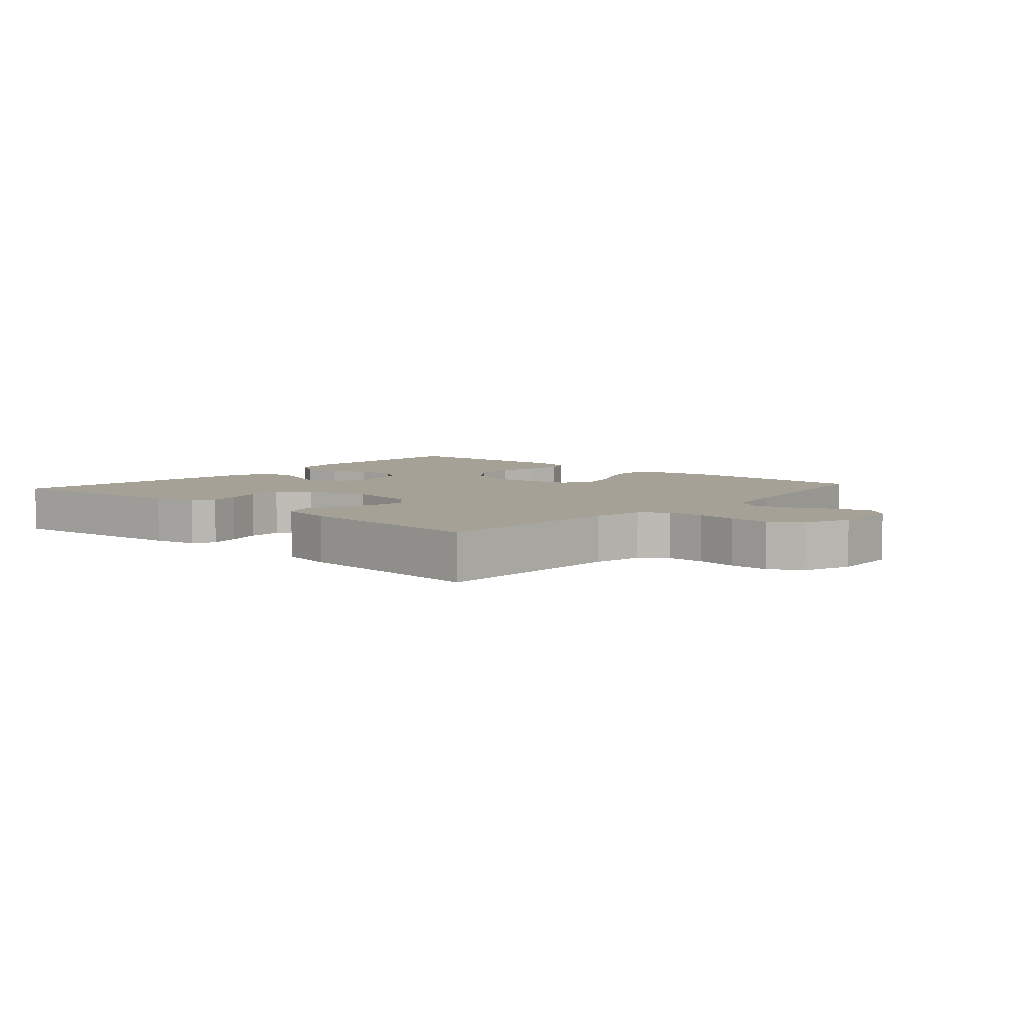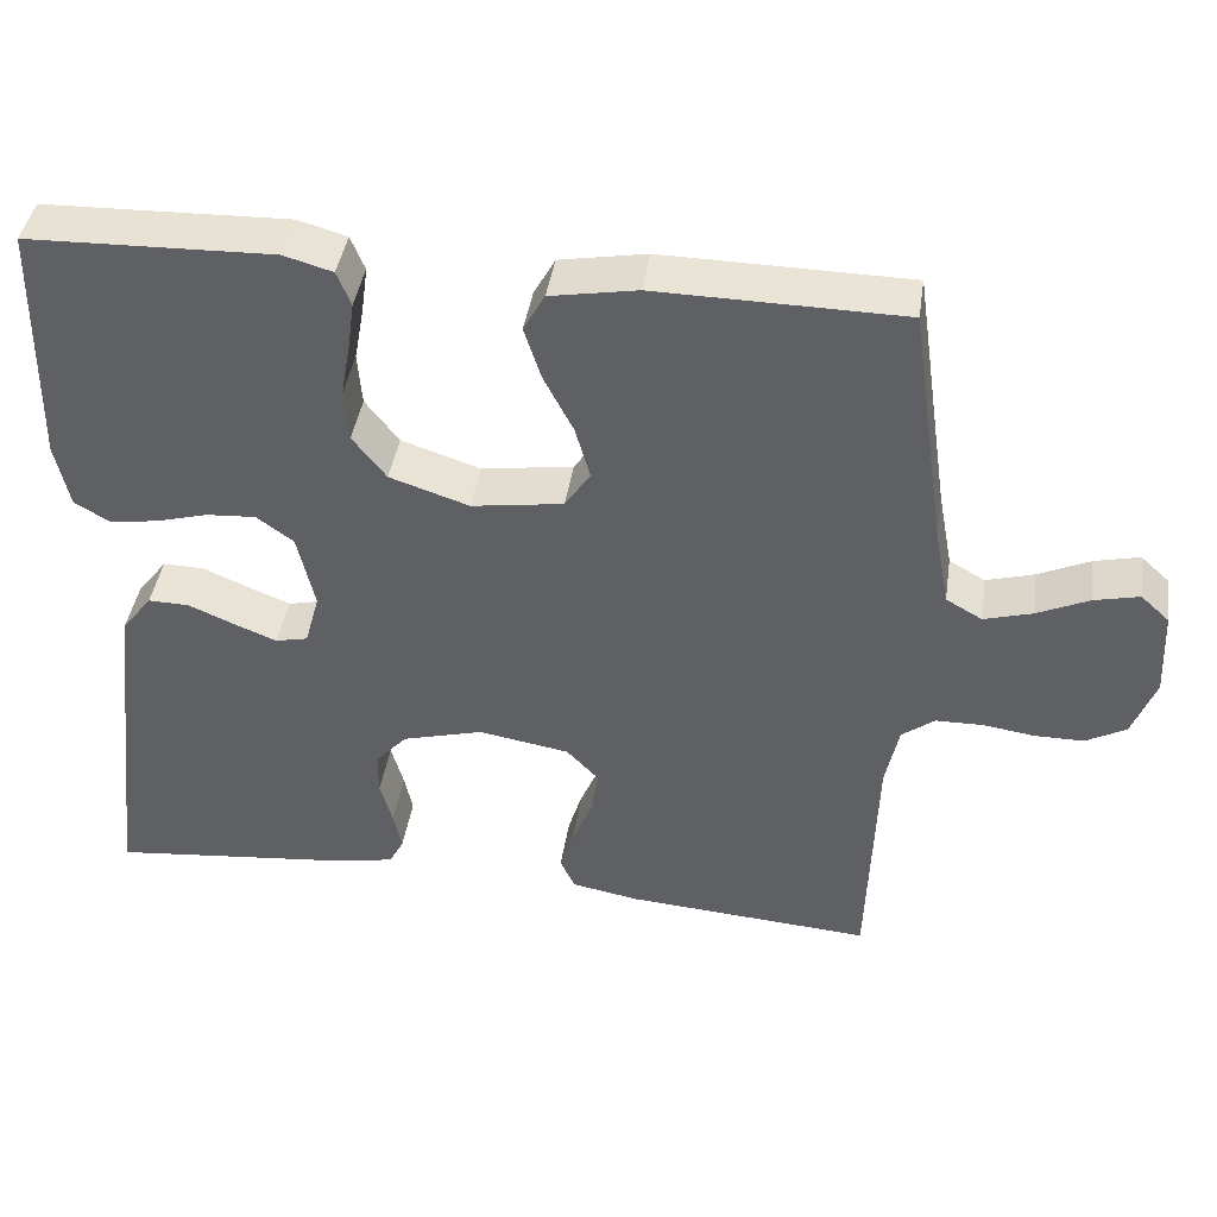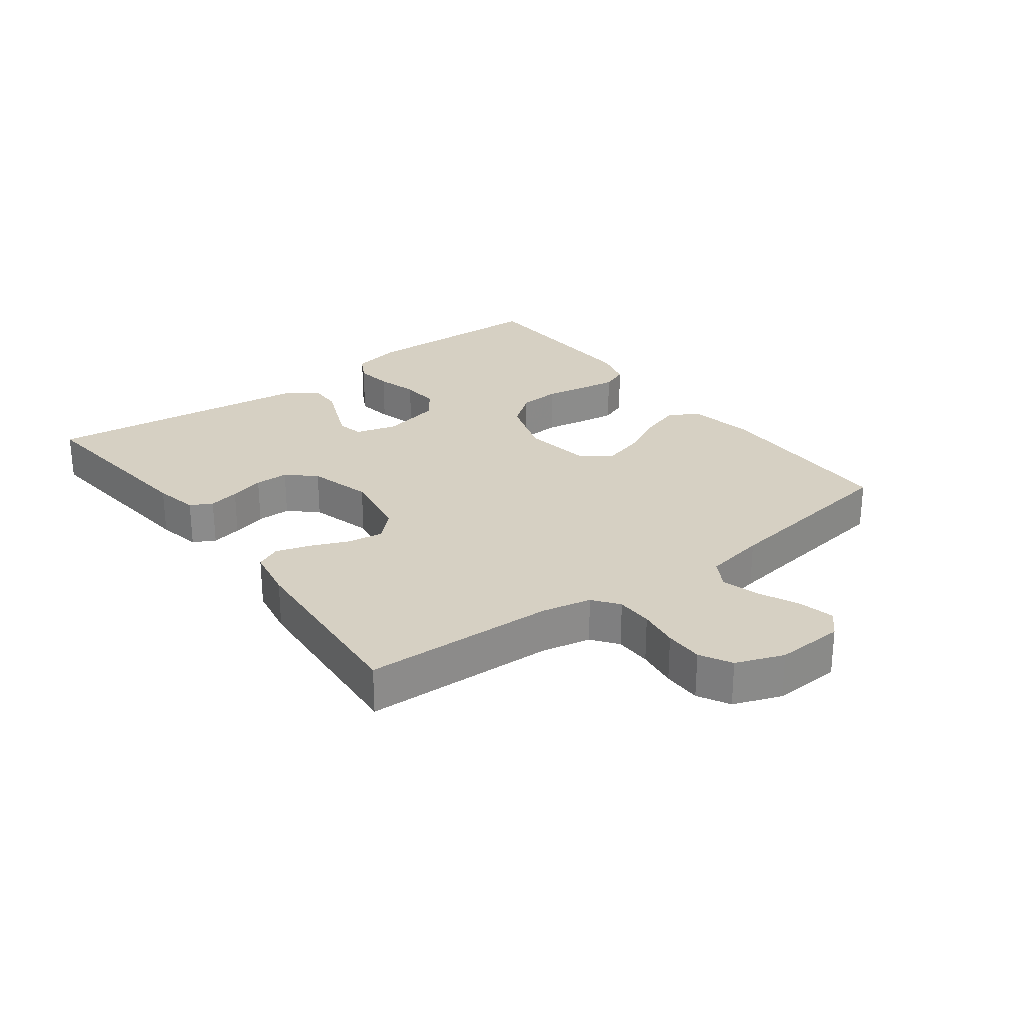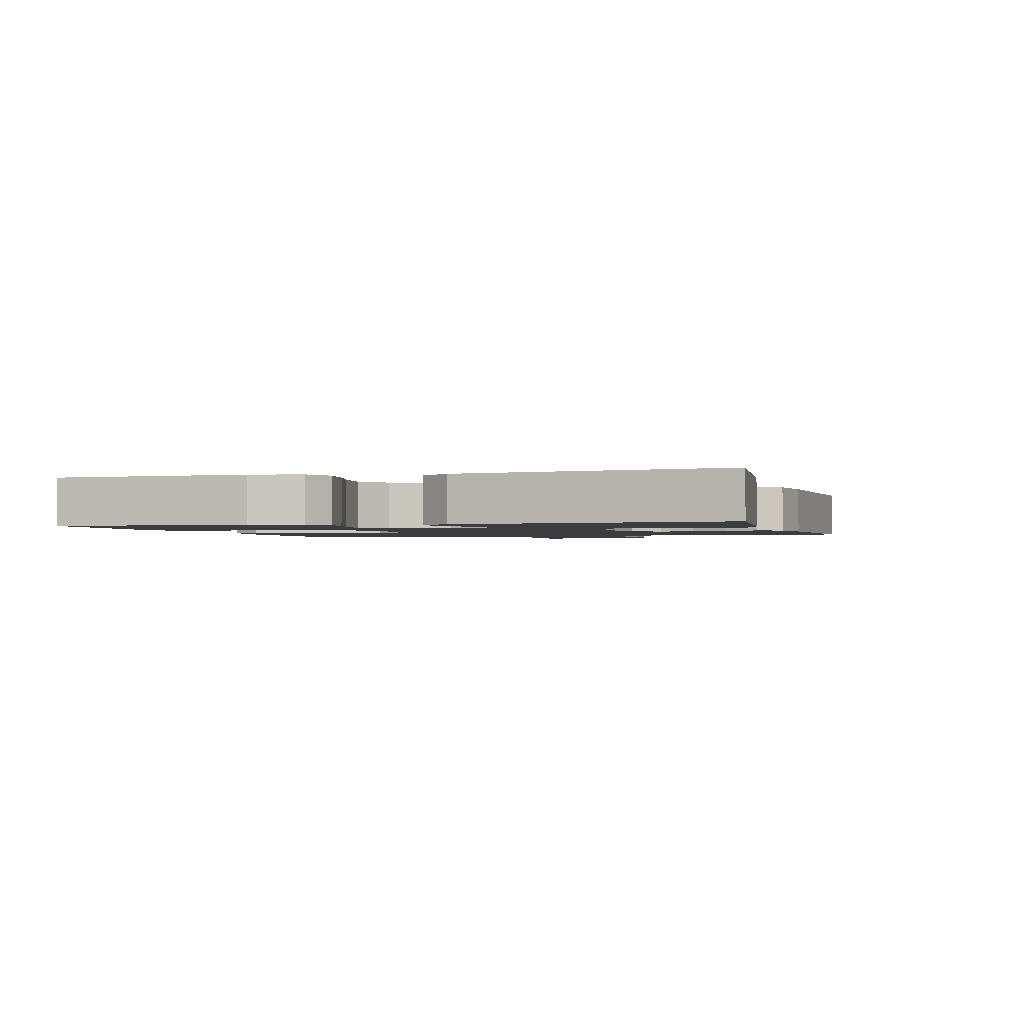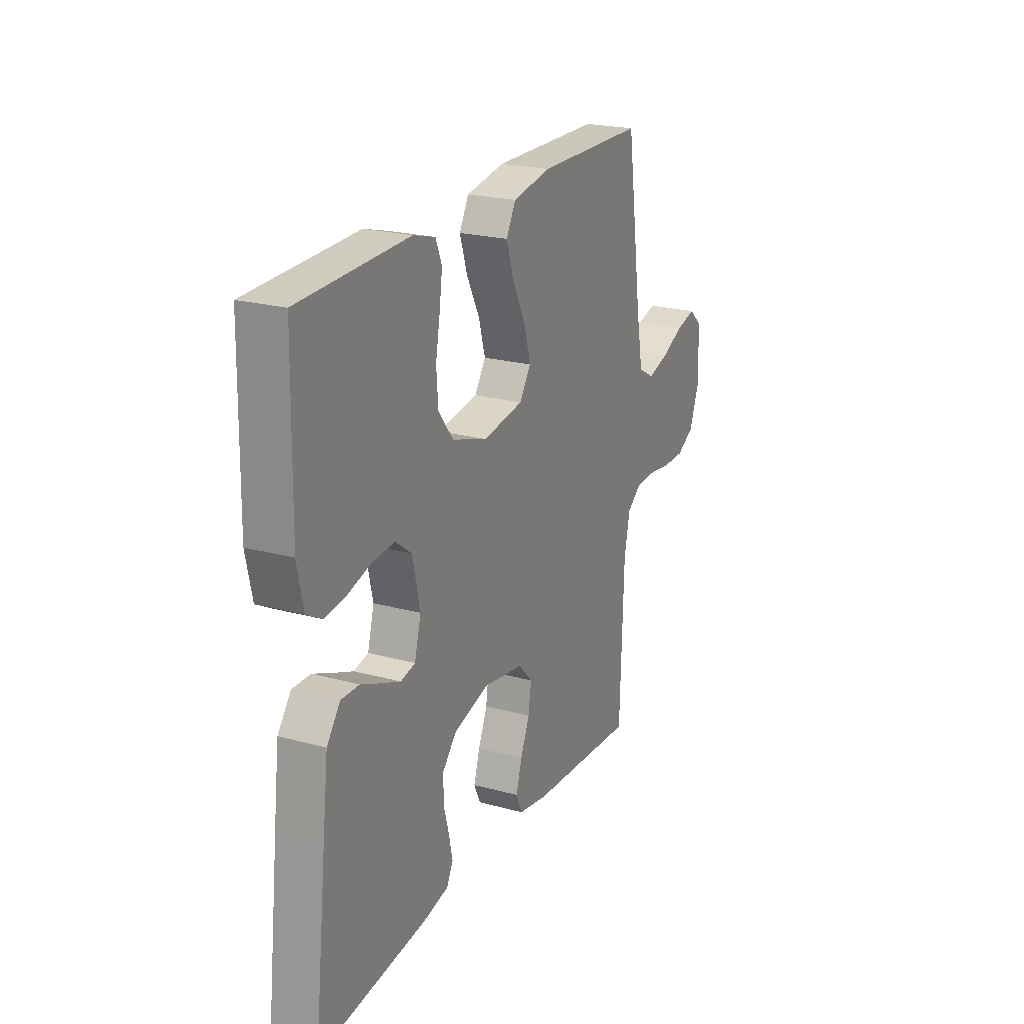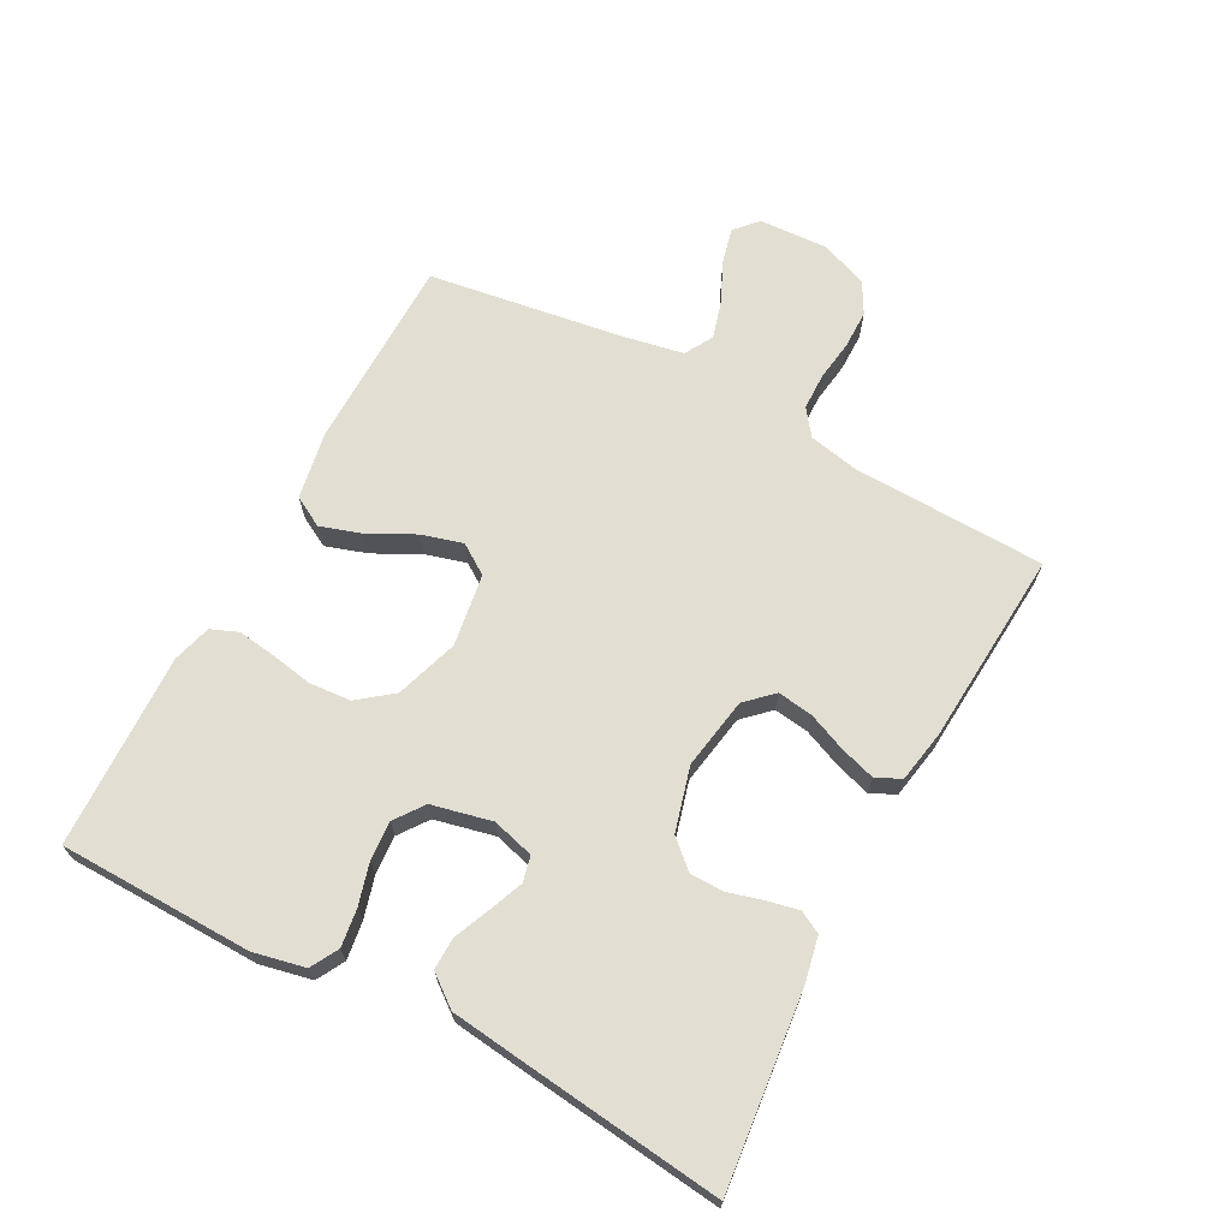
<metadata>
{"format":"obj","ext":"obj","renderer":"f3d","projection":"perspective","resolution":1024,"background":"white","views":[{"elev":6.0,"azim":-138.7,"up":"+Y"},{"elev":42.0,"azim":-171.4,"up":"+Z"},{"elev":26.5,"azim":-126.9,"up":"+Y"},{"elev":-1.7,"azim":106.0,"up":"+Y"},{"elev":22.3,"azim":115.2,"up":"+Z"},{"elev":67.8,"azim":118.0,"up":"+Y"}]}
</metadata>
<code>
v -0.5 0.07 0.5
v -0.2 0.07 0.504
v -0.094 0.07 0.485
v -0.068 0.07 0.438
v -0.089 0.07 0.373
v -0.125 0.07 0.303
v -0.143 0.07 0.239
v -0.112 0.07 0.193
v 0 0.07 0.176
v 0.097 0.07 0.208
v 0.138 0.07 0.261
v 0.143 0.07 0.326
v 0.131 0.07 0.392
v 0.123 0.07 0.45
v 0.14 0.07 0.492
v 0.2 0.07 0.509
v 0.5 0.07 0.5
v 0.506 0.07 0.2
v 0.489 0.07 0.12
v 0.446 0.07 0.096
v 0.388 0.07 0.104
v 0.323 0.07 0.122
v 0.263 0.07 0.126
v 0.218 0.07 0.093
v 0.197 0.07 0
v 0.215 0.07 -0.065
v 0.255 0.07 -0.074
v 0.307 0.07 -0.053
v 0.363 0.07 -0.029
v 0.413 0.07 -0.028
v 0.45 0.07 -0.076
v 0.465 0.07 -0.2
v 0.5 0.07 -0.5
v 0.2 0.07 -0.469
v 0.131 0.07 -0.455
v 0.113 0.07 -0.421
v 0.123 0.07 -0.373
v 0.138 0.07 -0.319
v 0.138 0.07 -0.266
v 0.099 0.07 -0.223
v 0 0.07 -0.196
v -0.111 0.07 -0.215
v -0.15 0.07 -0.256
v -0.142 0.07 -0.311
v -0.117 0.07 -0.37
v -0.1 0.07 -0.424
v -0.118 0.07 -0.463
v -0.2 0.07 -0.478
v -0.5 0.07 -0.5
v -0.51 0.07 -0.2
v -0.526 0.07 -0.123
v -0.566 0.07 -0.093
v -0.623 0.07 -0.092
v -0.686 0.07 -0.101
v -0.746 0.07 -0.101
v -0.795 0.07 -0.074
v -0.823 0.07 0
v -0.818 0.07 0.106
v -0.783 0.07 0.138
v -0.728 0.07 0.125
v -0.665 0.07 0.096
v -0.606 0.07 0.079
v -0.562 0.07 0.104
v -0.544 0.07 0.2
v -0.5 0 0.5
v -0.2 0 0.504
v -0.094 0 0.485
v -0.068 0 0.438
v -0.089 0 0.373
v -0.125 0 0.303
v -0.143 0 0.239
v -0.112 0 0.193
v 0 0 0.176
v 0.097 0 0.208
v 0.138 0 0.261
v 0.143 0 0.326
v 0.131 0 0.392
v 0.123 0 0.45
v 0.14 0 0.492
v 0.2 0 0.509
v 0.5 0 0.5
v 0.506 0 0.2
v 0.489 0 0.12
v 0.446 0 0.096
v 0.388 0 0.104
v 0.323 0 0.122
v 0.263 0 0.126
v 0.218 0 0.093
v 0.197 0 0
v 0.215 0 -0.065
v 0.255 0 -0.074
v 0.307 0 -0.053
v 0.363 0 -0.029
v 0.413 0 -0.028
v 0.45 0 -0.076
v 0.465 0 -0.2
v 0.5 0 -0.5
v 0.2 0 -0.469
v 0.131 0 -0.455
v 0.113 0 -0.421
v 0.123 0 -0.373
v 0.138 0 -0.319
v 0.138 0 -0.266
v 0.099 0 -0.223
v 0 0 -0.196
v -0.111 0 -0.215
v -0.15 0 -0.256
v -0.142 0 -0.311
v -0.117 0 -0.37
v -0.1 0 -0.424
v -0.118 0 -0.463
v -0.2 0 -0.478
v -0.5 0 -0.5
v -0.51 0 -0.2
v -0.526 0 -0.123
v -0.566 0 -0.093
v -0.623 0 -0.092
v -0.686 0 -0.101
v -0.746 0 -0.101
v -0.795 0 -0.074
v -0.823 0 0
v -0.818 0 0.106
v -0.783 0 0.138
v -0.728 0 0.125
v -0.665 0 0.096
v -0.606 0 0.079
v -0.562 0 0.104
v -0.544 0 0.2
f 58 59 60 61
f 58 61 62
f 57 58 62
f 56 57 62
f 53 54 55 56
f 52 53 56 62
f 51 52 62 63
f 47 48 49 50
f 44 45 46 47
f 44 47 50 51
f 35 36 37 38
f 33 34 35 38
f 33 38 39
f 32 33 39 40
f 28 29 30 31
f 27 28 31 32
f 26 27 32 40
f 19 20 21 22
f 19 22 23
f 18 19 23
f 17 18 23
f 16 17 23 24
f 12 13 14 15
f 12 15 16 24
f 3 4 5 6
f 3 6 7
f 64 1 2 3
f 64 3 7
f 63 64 7 8
f 43 44 51 63
f 42 43 63 8
f 41 42 8 9
f 25 26 40 41
f 25 41 9 10
f 11 12 24 25
f 10 11 25
f 125 124 123 122
f 126 125 122
f 126 122 121
f 126 121 120
f 120 119 118 117
f 126 120 117 116
f 127 126 116 115
f 114 113 112 111
f 111 110 109 108
f 115 114 111 108
f 102 101 100 99
f 102 99 98 97
f 103 102 97
f 104 103 97 96
f 95 94 93 92
f 96 95 92 91
f 104 96 91 90
f 86 85 84 83
f 87 86 83
f 87 83 82
f 87 82 81
f 88 87 81 80
f 79 78 77 76
f 88 80 79 76
f 70 69 68 67
f 71 70 67
f 67 66 65 128
f 71 67 128
f 72 71 128 127
f 127 115 108 107
f 72 127 107 106
f 73 72 106 105
f 105 104 90 89
f 74 73 105 89
f 89 88 76 75
f 89 75 74
f 1 65 66 2
f 2 66 67 3
f 3 67 68 4
f 4 68 69 5
f 5 69 70 6
f 6 70 71 7
f 7 71 72 8
f 8 72 73 9
f 9 73 74 10
f 10 74 75 11
f 11 75 76 12
f 12 76 77 13
f 13 77 78 14
f 14 78 79 15
f 15 79 80 16
f 16 80 81 17
f 17 81 82 18
f 18 82 83 19
f 19 83 84 20
f 20 84 85 21
f 21 85 86 22
f 22 86 87 23
f 23 87 88 24
f 24 88 89 25
f 25 89 90 26
f 26 90 91 27
f 27 91 92 28
f 28 92 93 29
f 29 93 94 30
f 30 94 95 31
f 31 95 96 32
f 32 96 97 33
f 33 97 98 34
f 34 98 99 35
f 35 99 100 36
f 36 100 101 37
f 37 101 102 38
f 38 102 103 39
f 39 103 104 40
f 40 104 105 41
f 41 105 106 42
f 42 106 107 43
f 43 107 108 44
f 44 108 109 45
f 45 109 110 46
f 46 110 111 47
f 47 111 112 48
f 48 112 113 49
f 49 113 114 50
f 50 114 115 51
f 51 115 116 52
f 52 116 117 53
f 53 117 118 54
f 54 118 119 55
f 55 119 120 56
f 56 120 121 57
f 57 121 122 58
f 58 122 123 59
f 59 123 124 60
f 60 124 125 61
f 61 125 126 62
f 62 126 127 63
f 63 127 128 64
f 64 128 65 1

</code>
